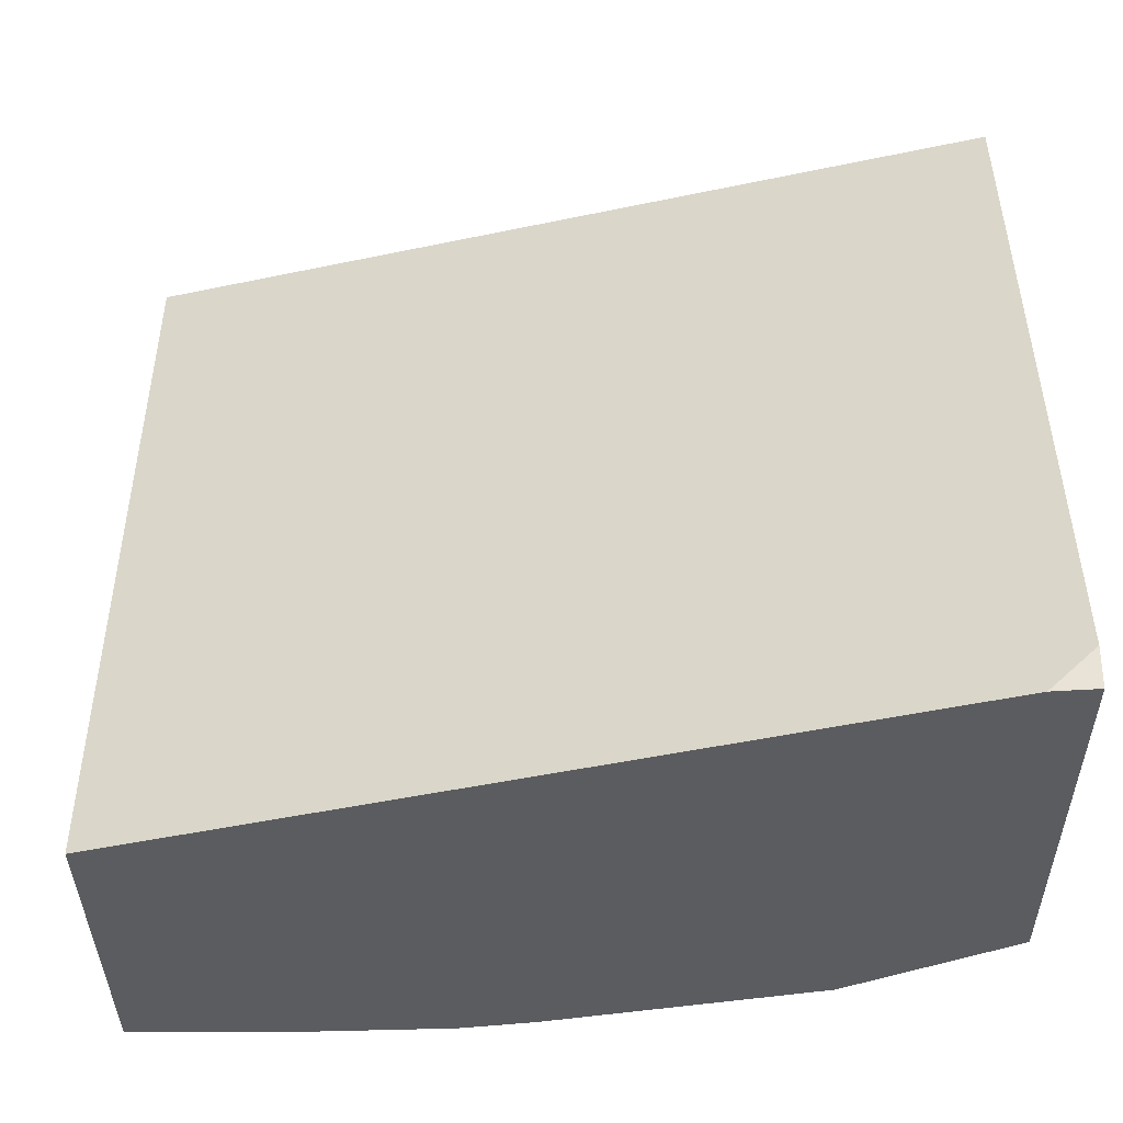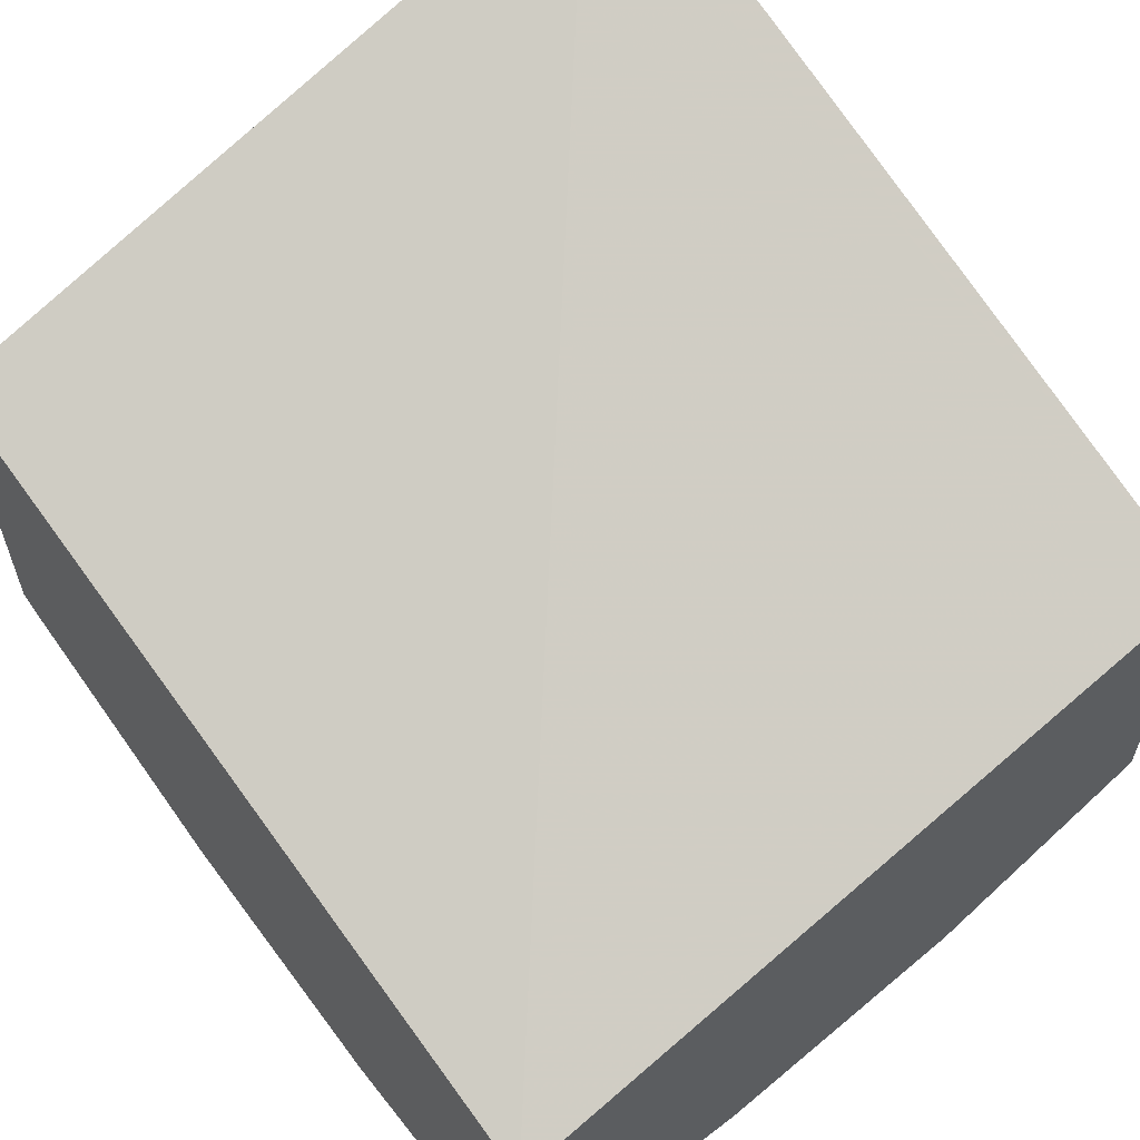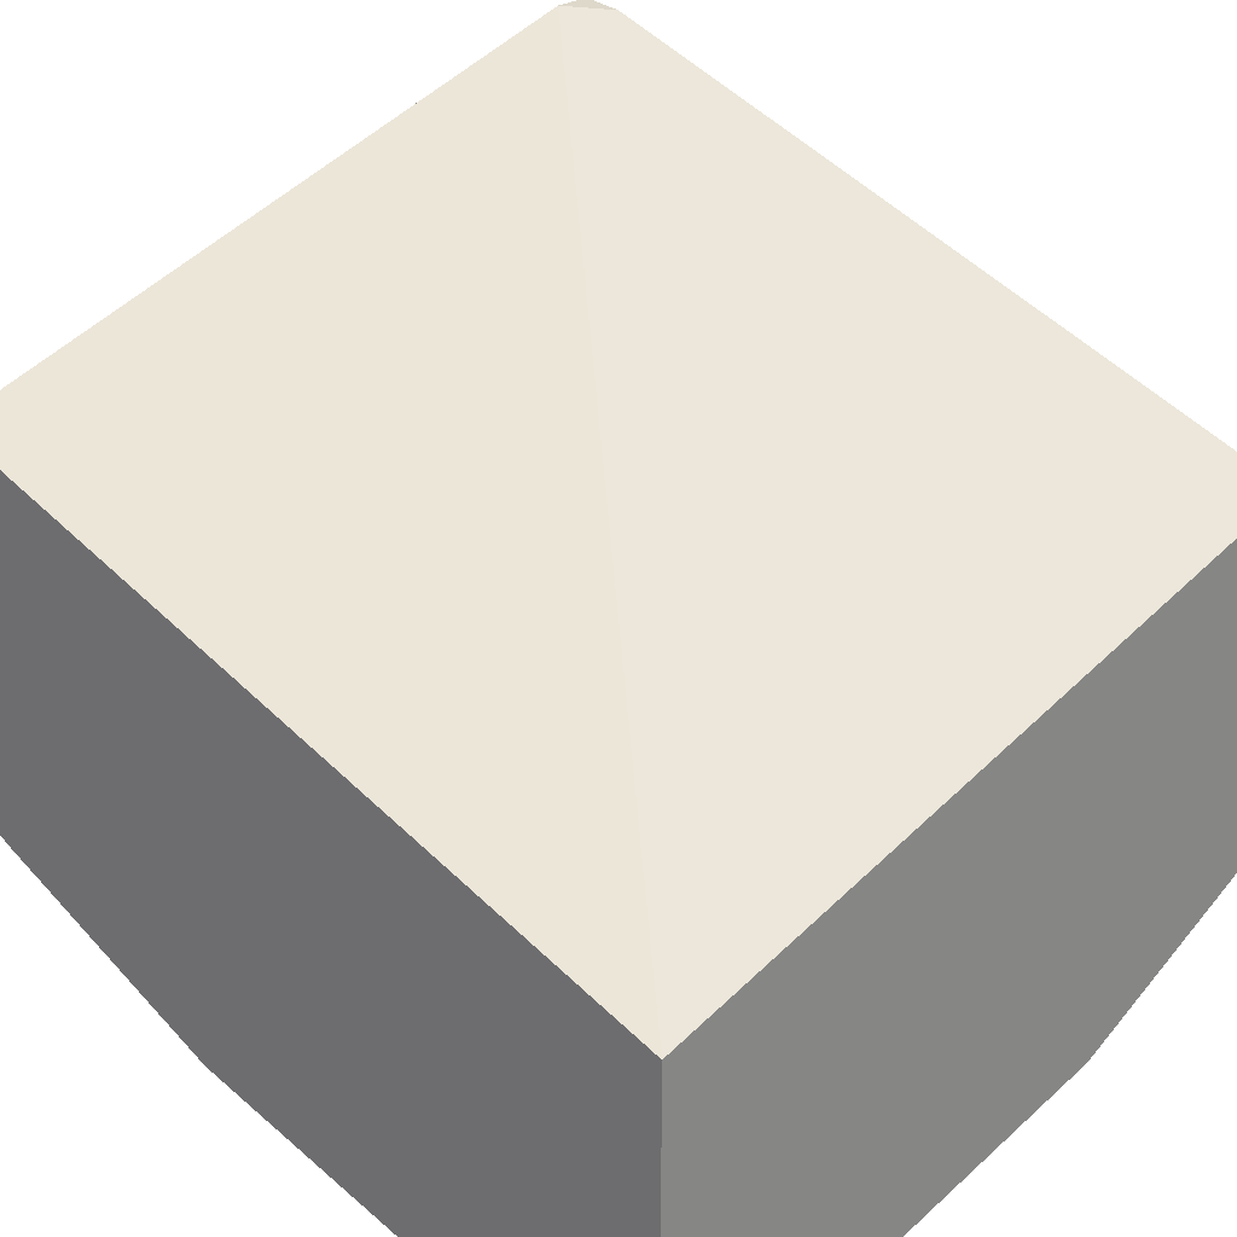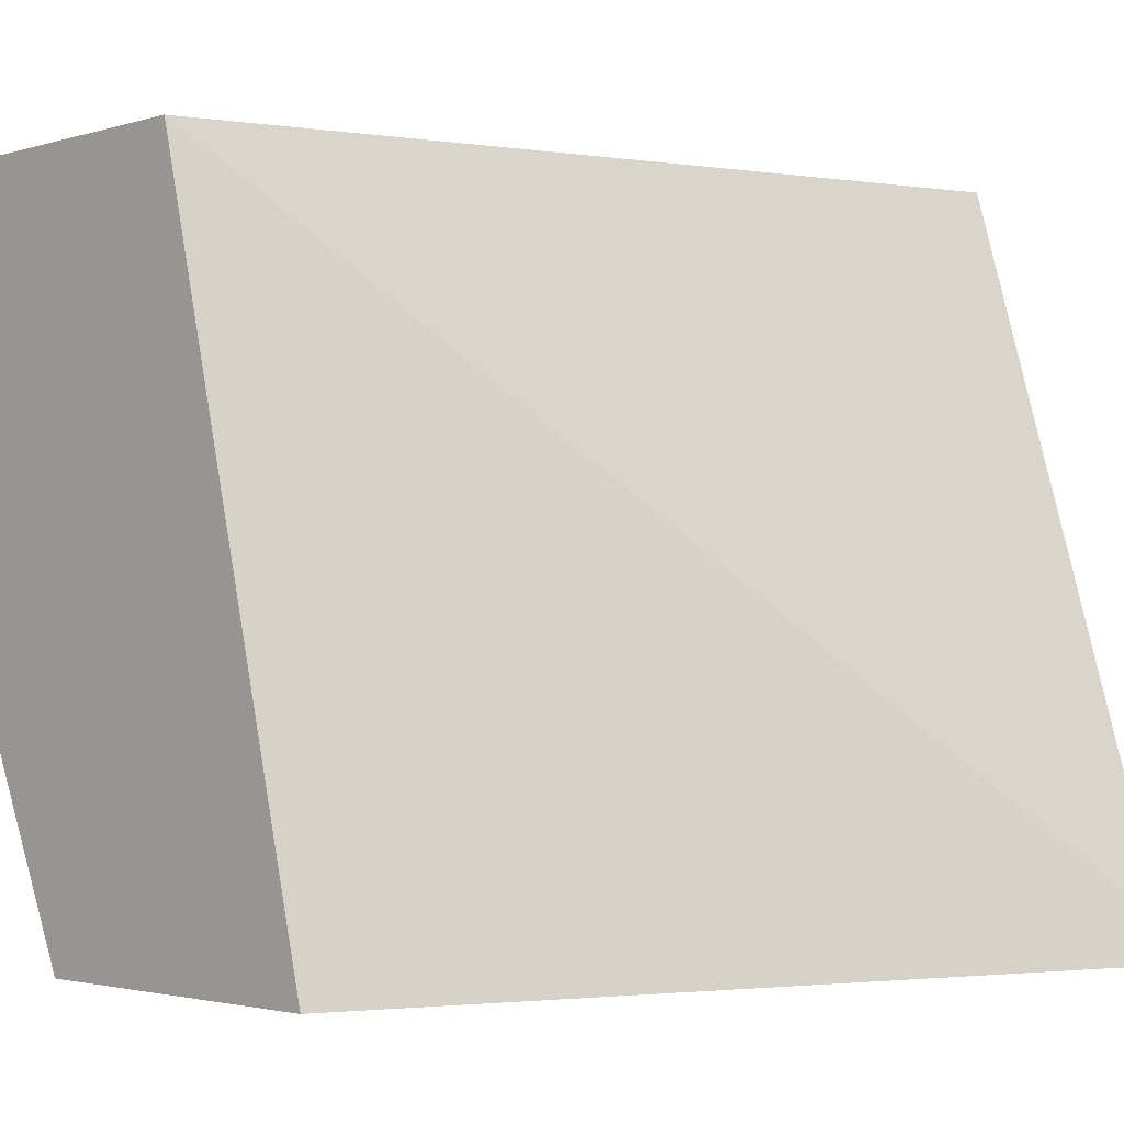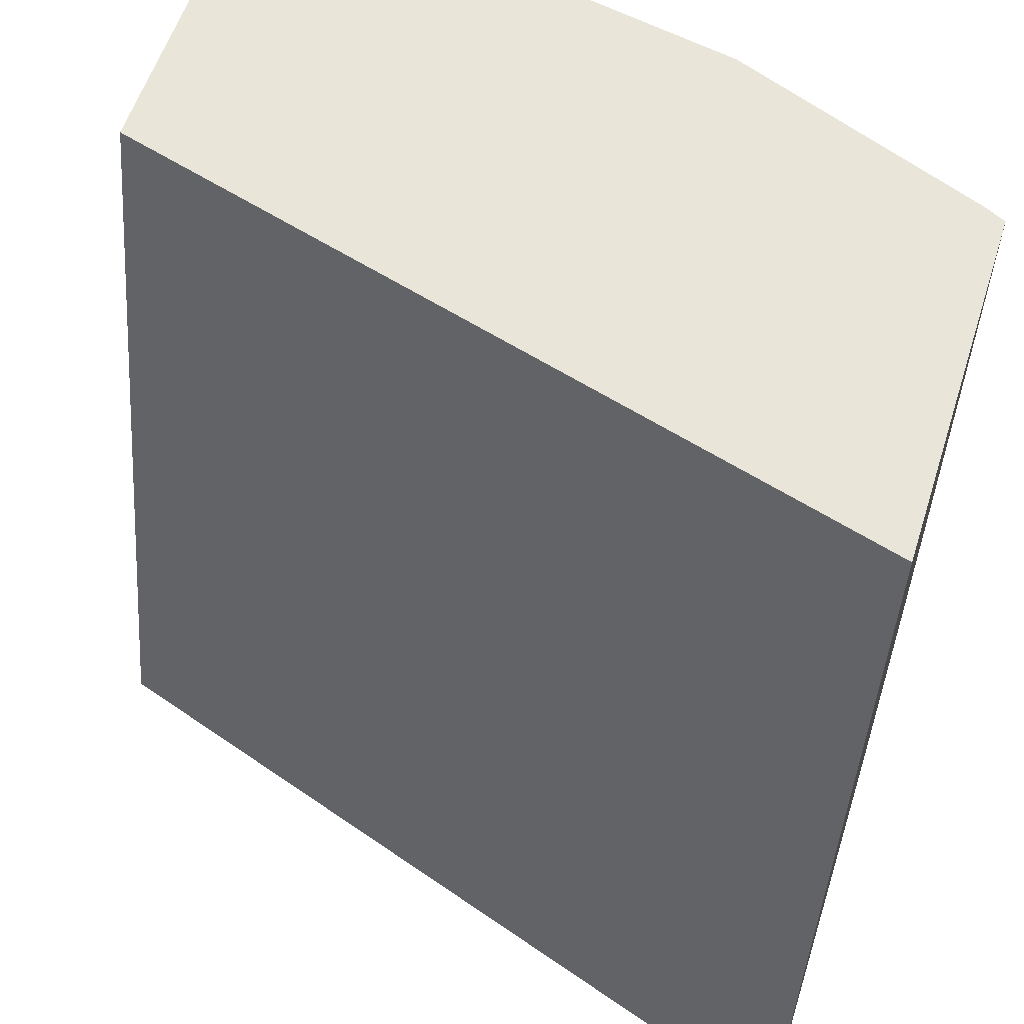
<metadata>
{"format":"obj","ext":"obj","renderer":"f3d","projection":"perspective","resolution":1024,"background":"white","views":[{"elev":-34.0,"azim":-179.6,"up":"+Z"},{"elev":61.0,"azim":51.9,"up":"+Y"},{"elev":26.8,"azim":44.3,"up":"+Y"},{"elev":-2.2,"azim":136.5,"up":"+Z"},{"elev":57.7,"azim":-162.3,"up":"+Z"}]}
</metadata>
<code>
v -0.3184 -0.0732 -0.2798
v -0.3184 -0.0732 -0.2947
v -0.3184 -0.1559 -0.002532
v -0.0002247 -0.2479 -0.002532
v -0.0002247 -0.1729 -0.2947
v -0.302 -0.07472 -0.2947
v -0.3184 -0.2385 -0.2947
v -0.3184 -0.3056 -0.002532
v -0.0002247 -0.3719 -0.002532
v -0.0002247 -0.3099 -0.2947
v -0.2789 -0.2789 -0.2789
v -0.2996 -0.2789 -0.2582
v -0.3167 -0.2755 -0.2341
v -0.3184 -0.2738 -0.2325
v -0.2551 -0.2757 -0.2947
v -0.3099 -0.3099 -0.002532
v -0.3184 -0.3056 -0.05774
v -0.0002247 -0.3719 -0.1033
v -0.1033 -0.3719 -0.002532
v -0.0002247 -0.3512 -0.2066
v -0.06199 -0.3099 -0.2947
v -0.1962 -0.2995 -0.2789
v -0.1962 -0.3202 -0.2169
v -0.2385 -0.2799 -0.2947
v -0.1501 -0.302 -0.2947
v -0.2892 -0.3099 -0.124
v -0.3099 -0.2892 -0.1859
v -0.3184 -0.2798 -0.2151
v -0.3184 -0.2793 -0.2173
v -0.3184 -0.2771 -0.2259
v -0.2169 -0.3202 -0.1963
v -0.1962 -0.3409 -0.1343
v -0.2686 -0.3099 -0.1653
v -0.2066 -0.3512 -0.002532
v -0.3099 -0.3099 -0.062
v -0.3184 -0.2953 -0.1325
v -0.06199 -0.3719 -0.1033
v -0.1033 -0.3719 -0.062
v -0.06199 -0.3512 -0.2066
v -0.1033 -0.3305 -0.2479
v -0.124 -0.3099 -0.2892
v -0.1212 -0.3071 -0.2947
v -0.1652 -0.3099 -0.2686
v -0.1343 -0.3409 -0.1963
v -0.2479 -0.3305 -0.1033
v -0.1859 -0.3512 -0.1033
v -0.2582 -0.3202 -0.1343
v -0.1446 -0.3512 -0.1446
v -0.2066 -0.3512 -0.062
v -0.1033 -0.3512 -0.1859
v -0.1343 -0.3202 -0.2582
f 23 44 31
f 21 40 41
f 21 41 42
f 25 42 41
f 22 43 23
f 22 41 43
f 23 43 44
f 21 39 40
f 22 25 41
f 19 49 38
f 12 33 26
f 18 39 20
f 18 37 39
f 17 36 35
f 16 35 49
f 13 30 14
f 12 32 33
f 12 31 32
f 26 35 36
f 12 30 13
f 19 34 49
f 26 36 27
f 41 51 43
f 26 45 35
f 12 29 30
f 45 46 49
f 44 50 48
f 44 51 50
f 43 51 44
f 40 51 41
f 40 50 51
f 39 50 40
f 38 46 48
f 38 49 46
f 26 33 45
f 38 48 50
f 37 38 50
f 35 45 49
f 33 47 45
f 32 48 46
f 32 44 48
f 32 47 33
f 32 45 47
f 32 46 45
f 31 44 32
f 27 36 28
f 37 50 39
f 12 28 29
f 16 49 34
f 12 26 27
f 2 15 7
f 2 24 15
f 2 25 24
f 2 42 25
f 2 21 42
f 2 10 21
f 2 5 10
f 2 6 5
f 1 5 6
f 1 4 5
f 1 3 4
f 1 8 3
f 1 17 8
f 1 36 17
f 1 28 36
f 1 29 28
f 1 30 29
f 1 14 30
f 1 7 14
f 1 2 7
f 12 27 28
f 3 8 16
f 3 16 34
f 1 6 2
f 3 19 9
f 3 34 19
f 11 24 25
f 11 15 24
f 11 31 12
f 11 23 31
f 11 22 23
f 10 39 21
f 9 37 18
f 9 38 37
f 9 19 38
f 8 35 16
f 10 20 39
f 11 25 22
f 8 17 35
f 4 9 18
f 4 18 20
f 4 20 10
f 4 10 5
f 3 9 4
f 7 12 13
f 7 13 14
f 7 15 11
f 7 11 12

</code>
